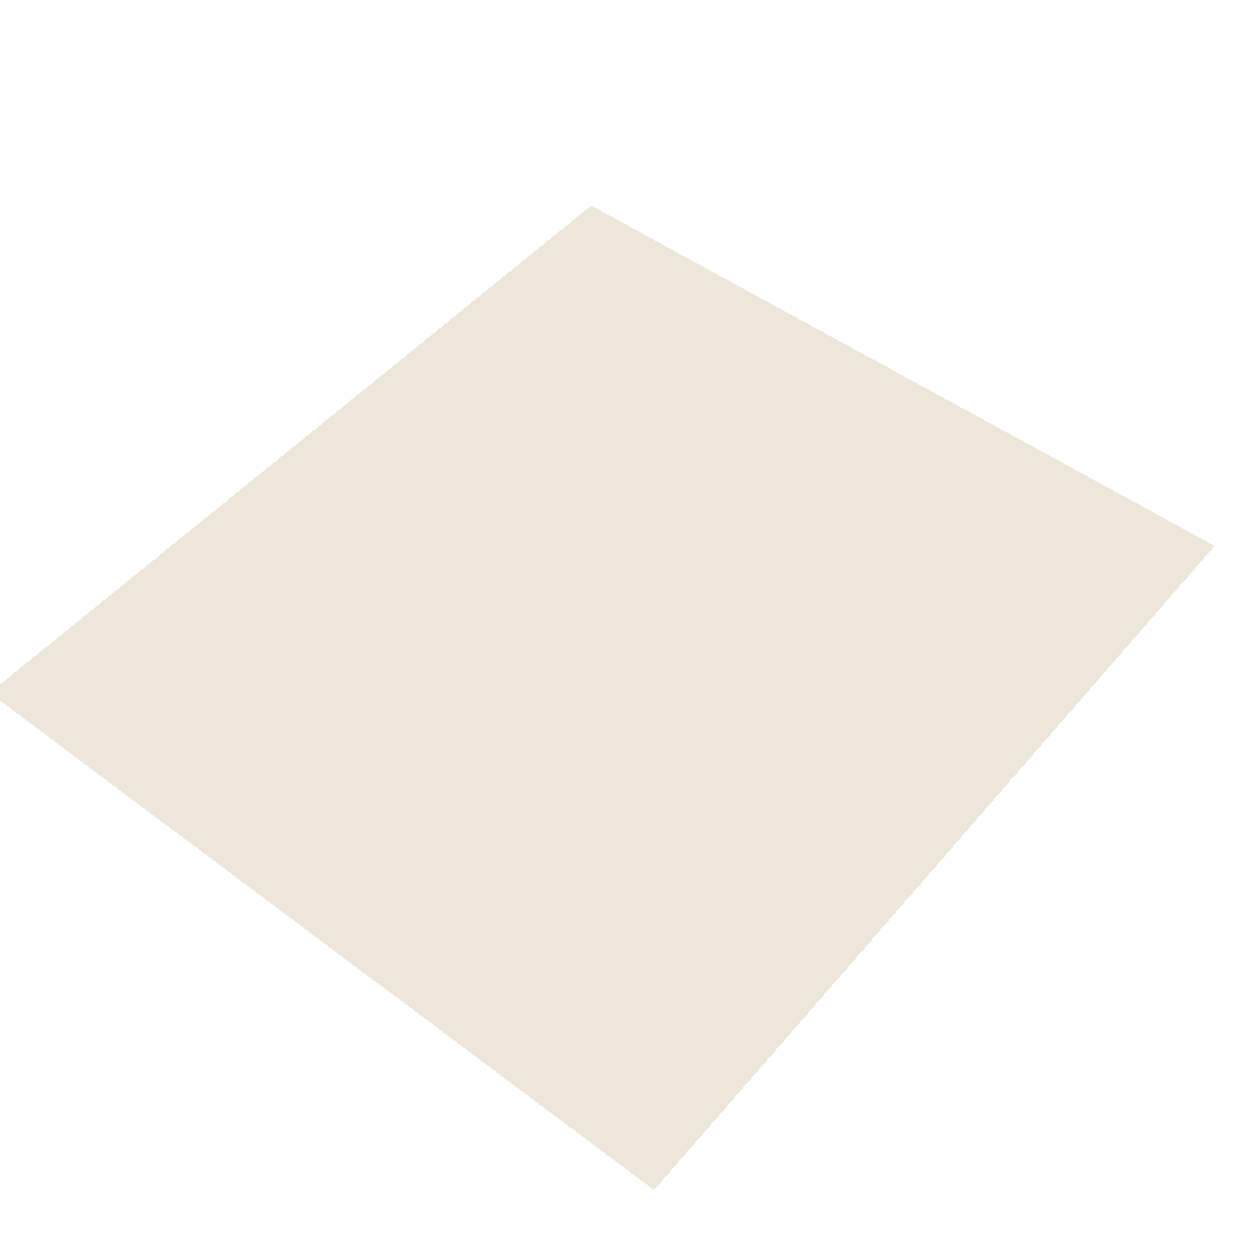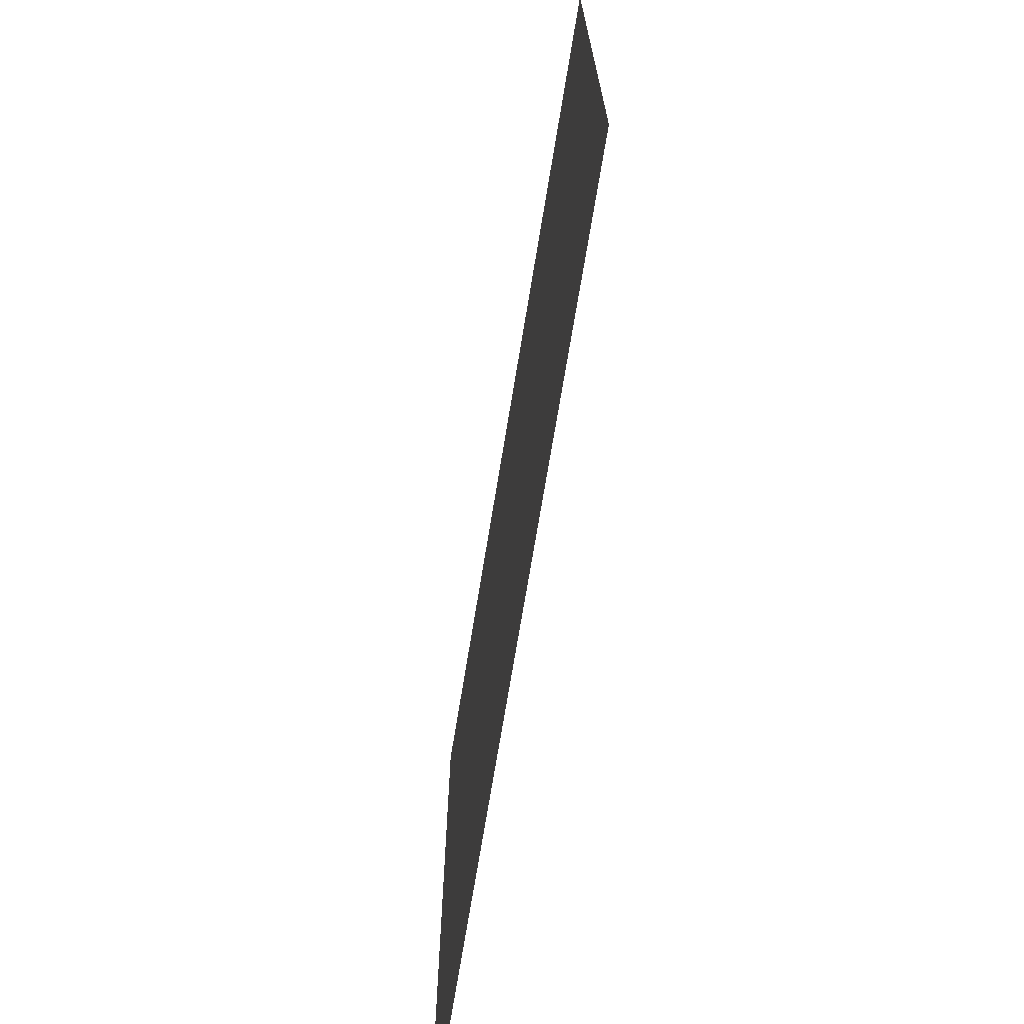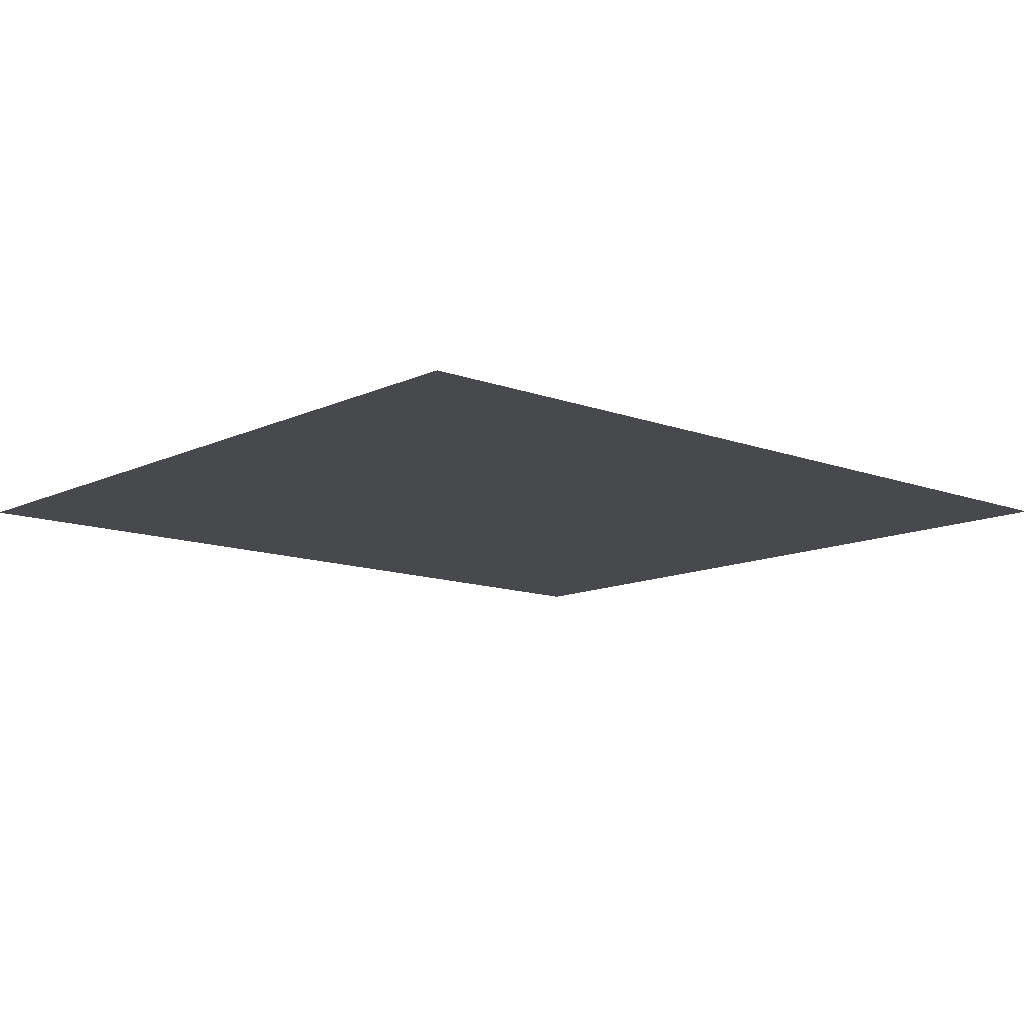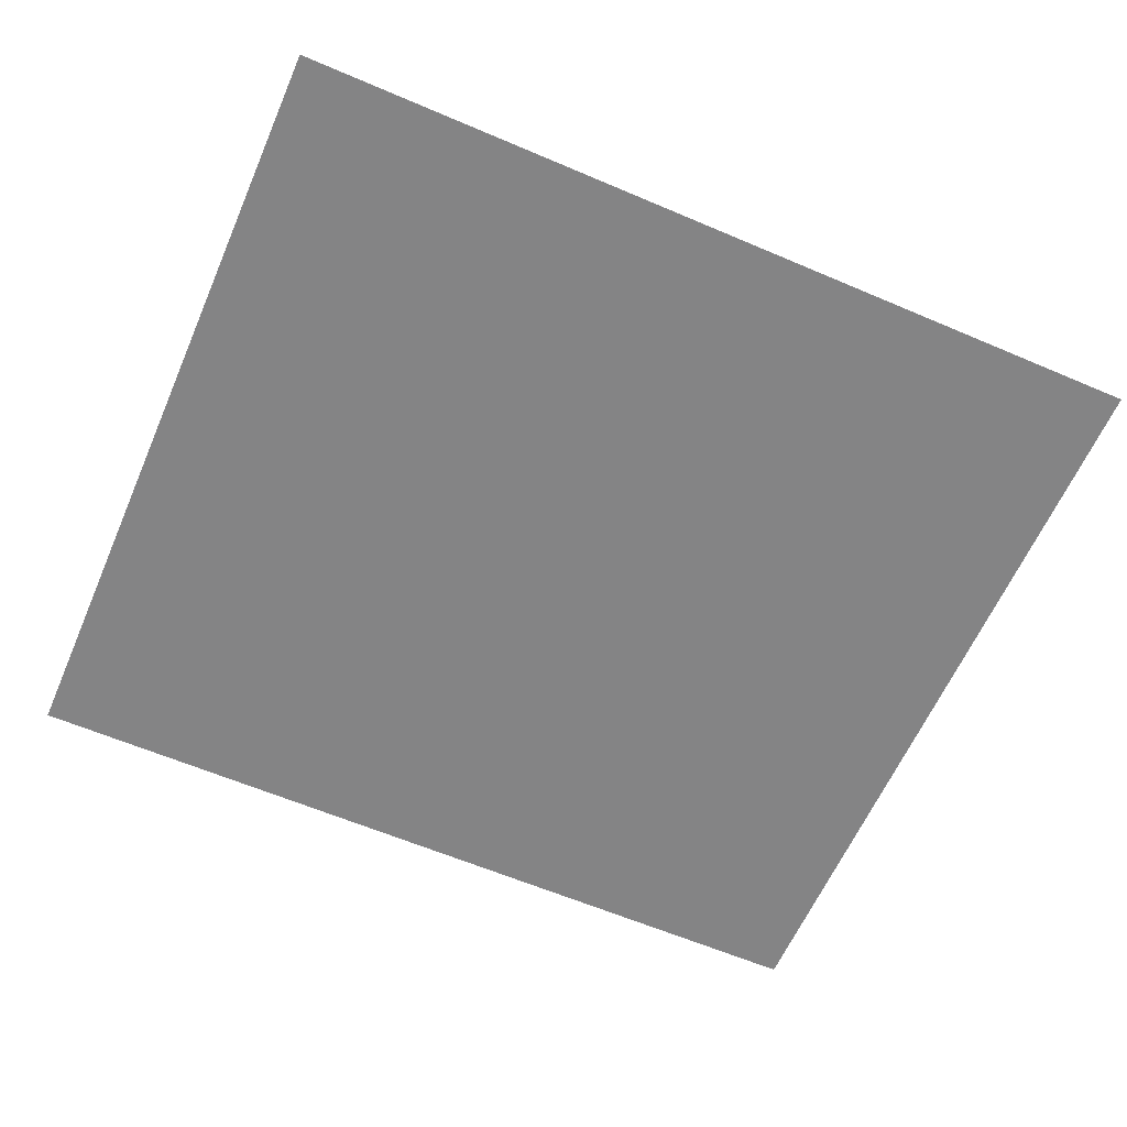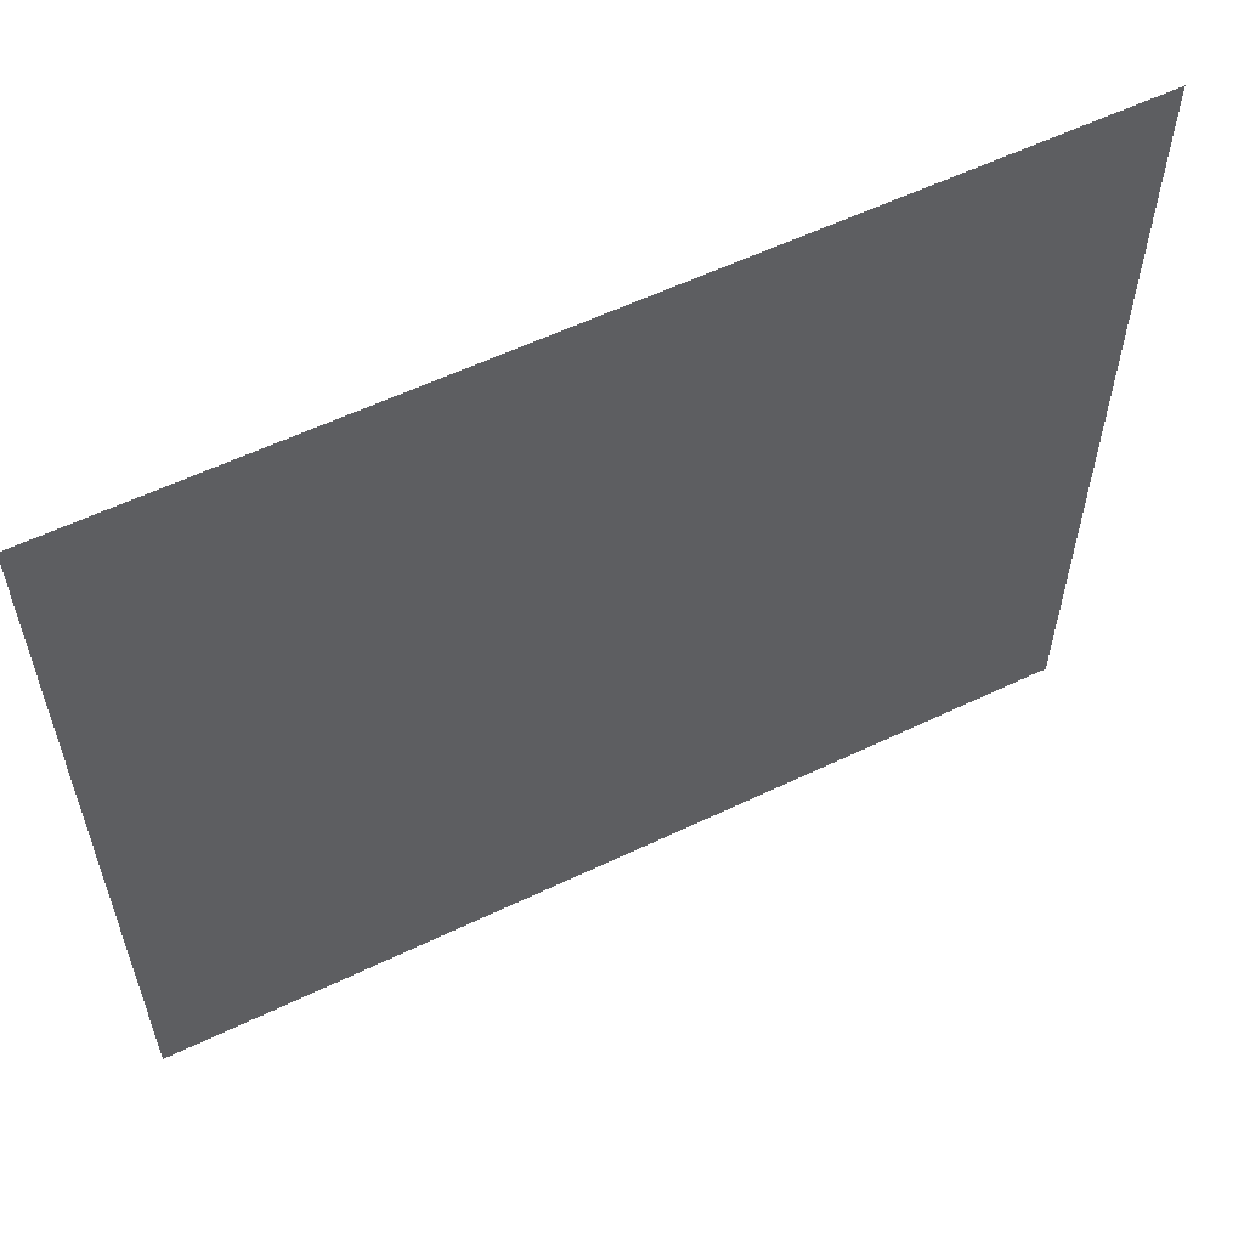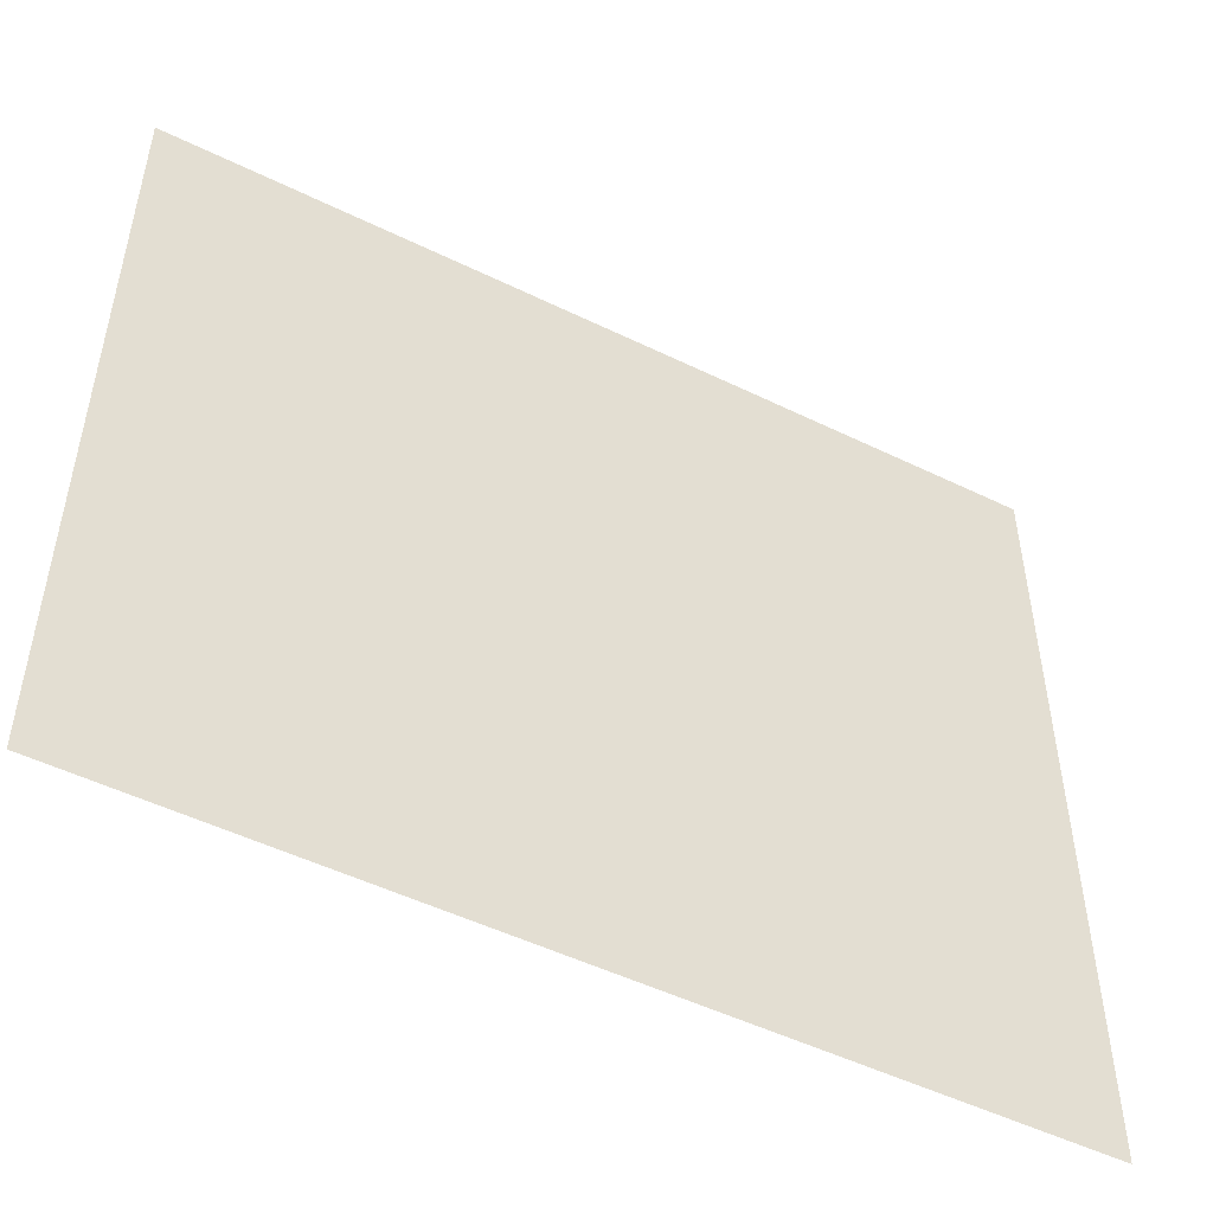
<metadata>
{"format":"obj","ext":"obj","renderer":"f3d","projection":"perspective","resolution":1024,"background":"white","views":[{"elev":50.8,"azim":129.2,"up":"+Z"},{"elev":-71.3,"azim":80.7,"up":"+Y"},{"elev":-12.0,"azim":138.3,"up":"+Z"},{"elev":-61.5,"azim":156.5,"up":"+Z"},{"elev":58.1,"azim":153.6,"up":"+Y"},{"elev":-50.5,"azim":-28.1,"up":"+Y"}]}
</metadata>
<code>
v -26.55 -16.39 0.05
v -0.79 -16.39 0.05
v -0.805 6.816 0.05
v -26.56 6.816 0.05
g Terrain_1612_2
f 1 3 2
f 4 3 1

</code>
